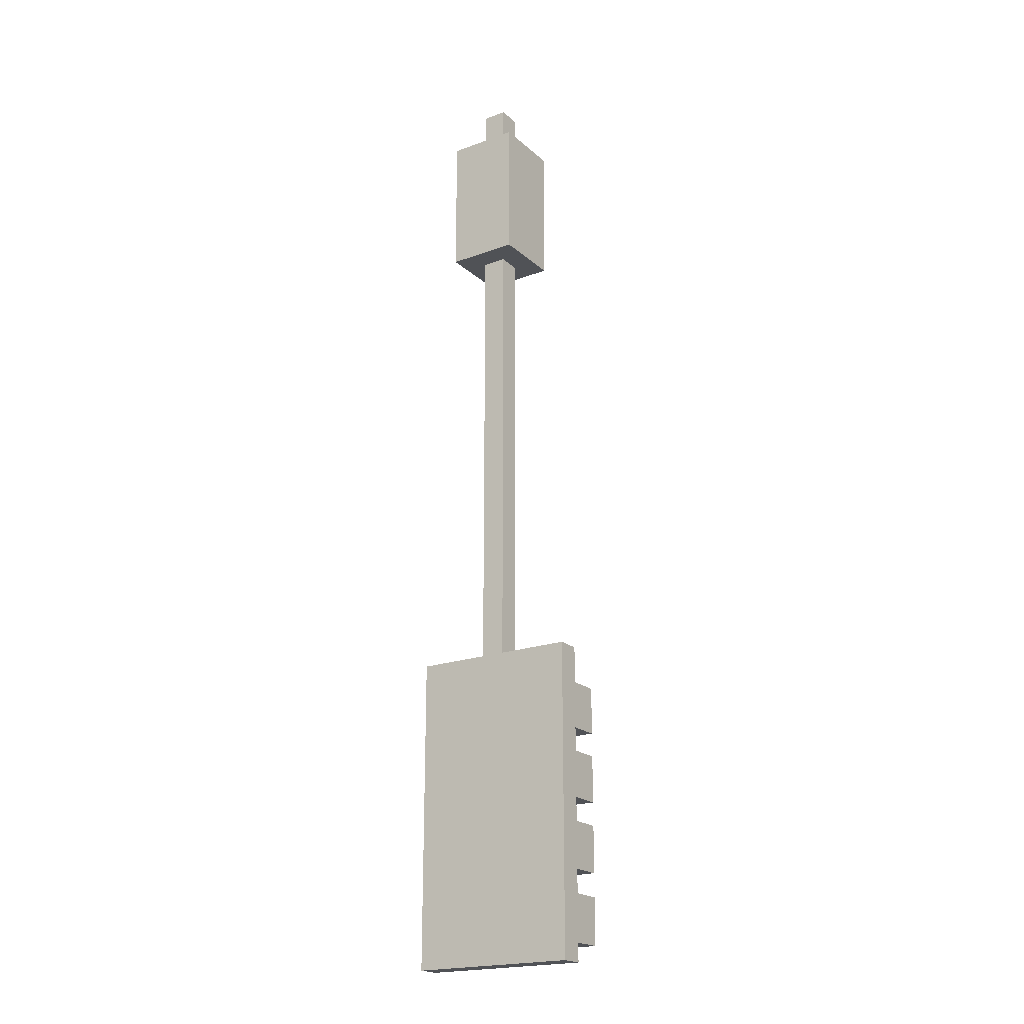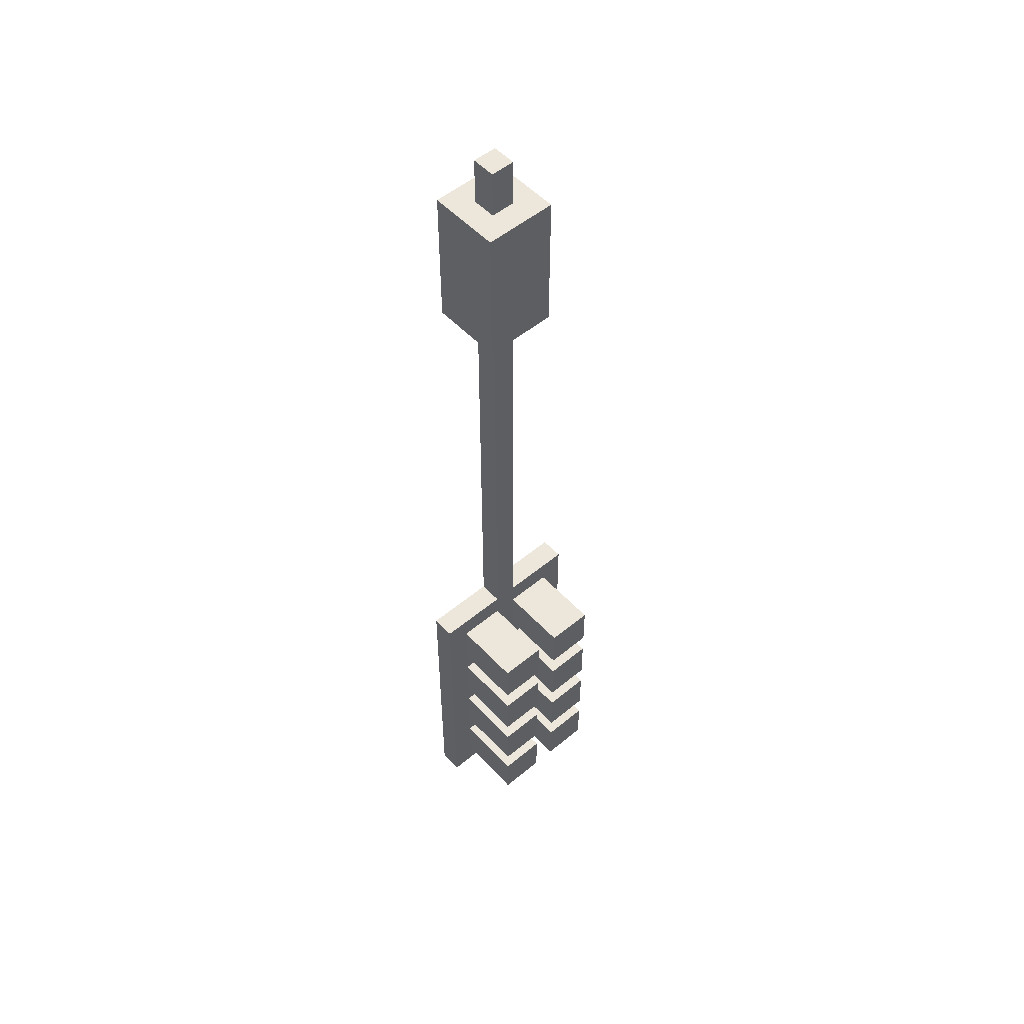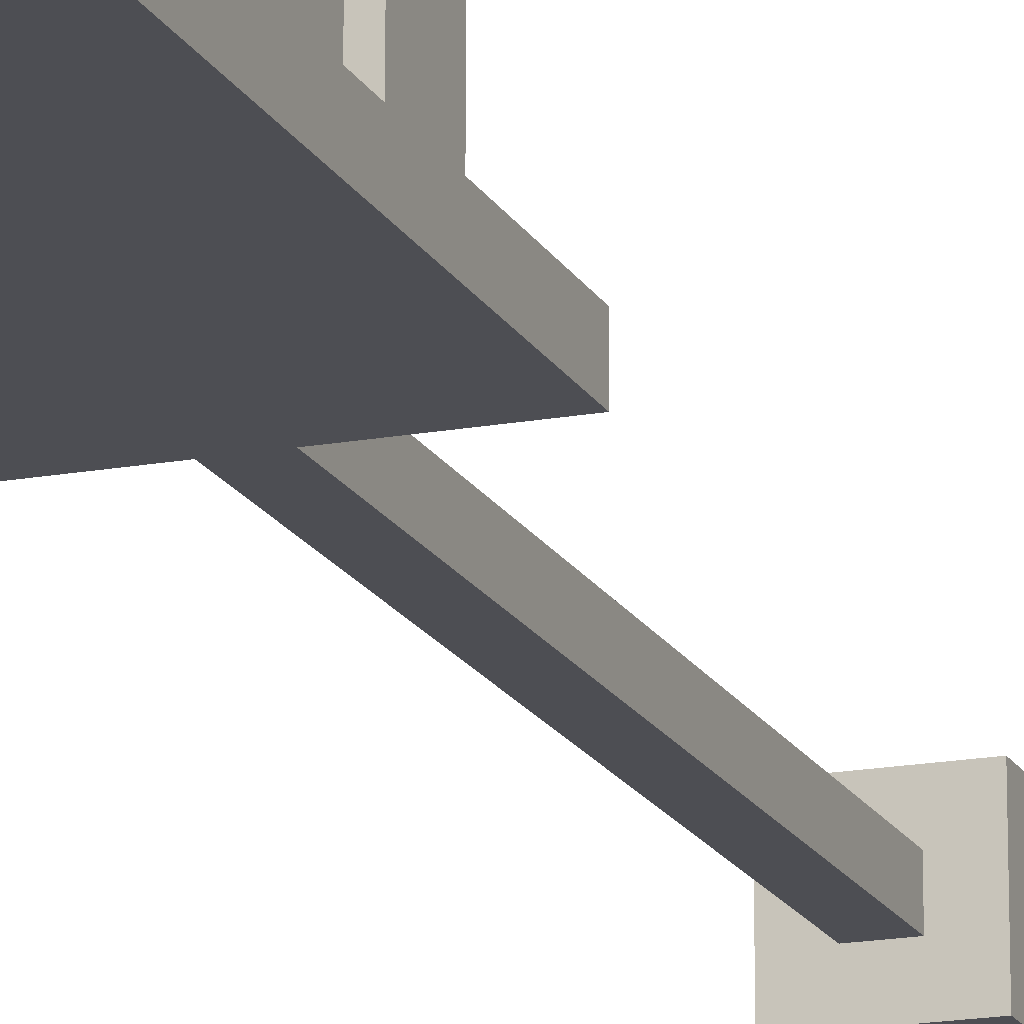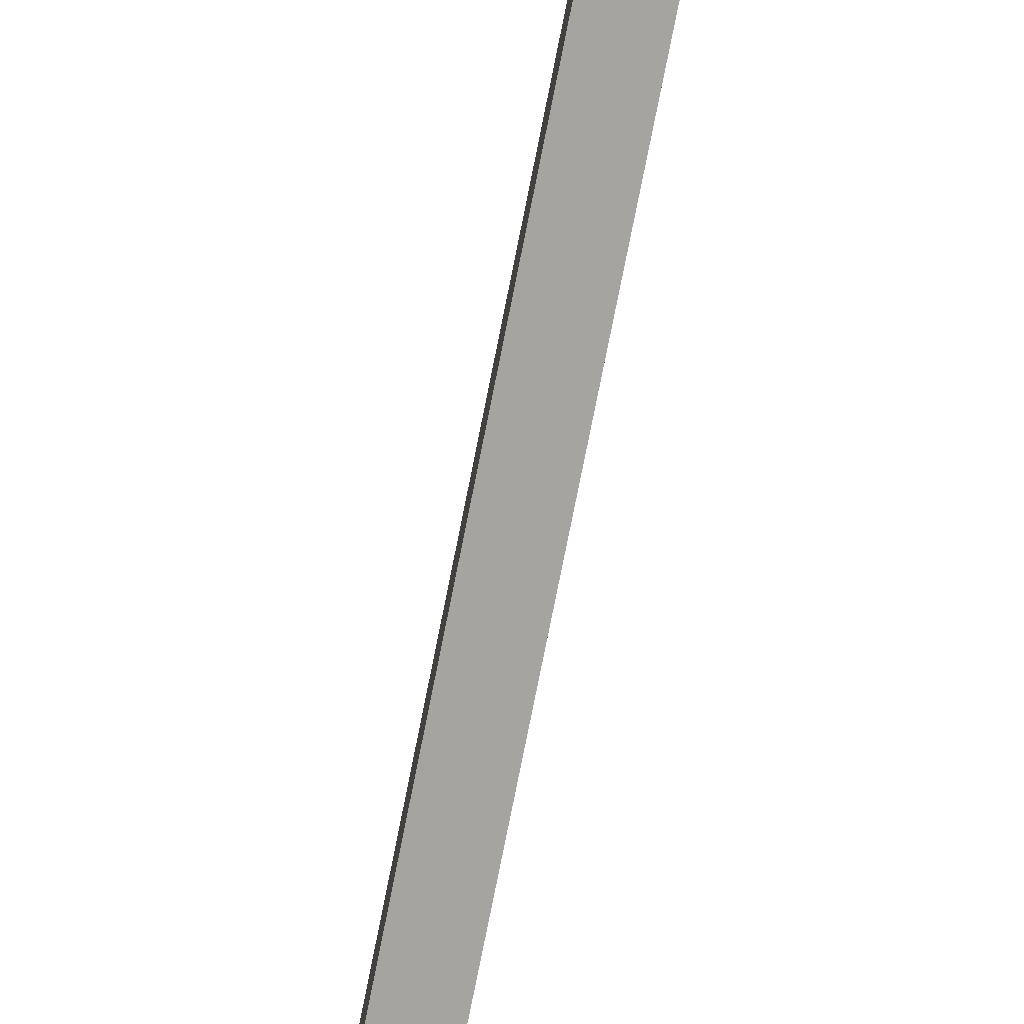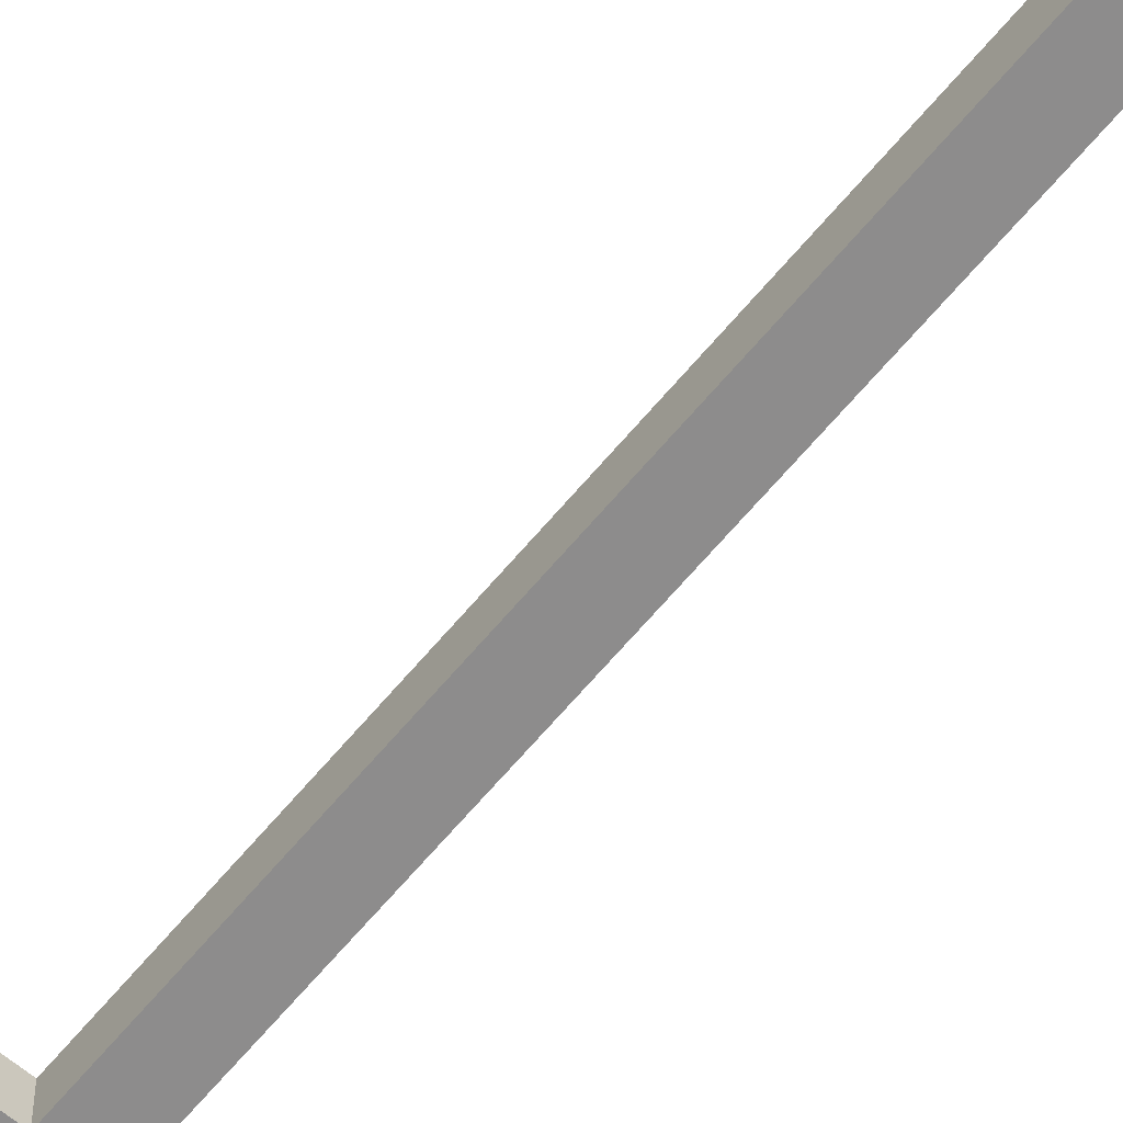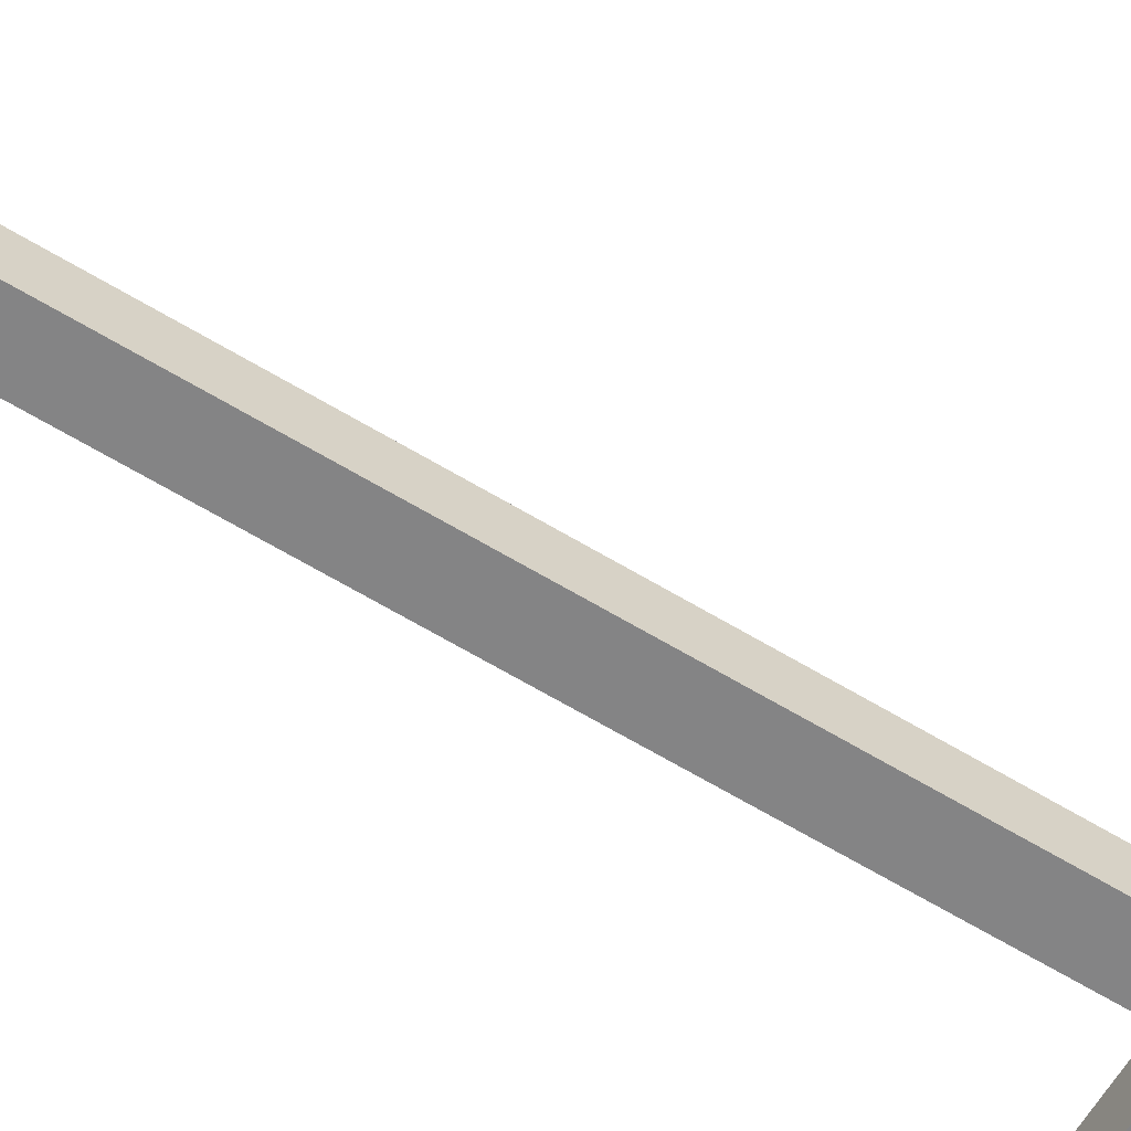
<metadata>
{"format":"obj","ext":"obj","renderer":"f3d","projection":"perspective","resolution":1024,"background":"white","views":[{"elev":-20.6,"azim":33.5,"up":"+Z"},{"elev":52.8,"azim":138.4,"up":"+Z"},{"elev":-17.4,"azim":-159.8,"up":"+Y"},{"elev":-73.2,"azim":168.9,"up":"+Y"},{"elev":-64.3,"azim":-39.7,"up":"+Y"},{"elev":-61.5,"azim":58.1,"up":"+Y"}]}
</metadata>
<code>
o
v 1.5 2.1 -2.7
v 1.5 2.1 -4
v 1.5 2.2 -2.7
v 1.5 2.2 -4
v 1.6 2.2 -2.8
v 1.6 2.2 -3
v 1.6 2.2 -3.1
v 1.6 2.2 -3.3
v 1.6 2.2 -3.4
v 1.6 2.2 -3.6
v 1.6 2.2 -3.7
v 1.6 2.2 -3.9
v 1.6 2.5 -2.8
v 1.6 2.5 -3
v 1.6 2.5 -3.1
v 1.6 2.5 -3.3
v 1.6 2.5 -3.4
v 1.6 2.5 -3.6
v 1.6 2.5 -3.7
v 1.6 2.5 -3.9
v 1.7 2 -0.2
v 1.7 2 -0.8
v 1.7 2.3 -0.2
v 1.7 2.3 -0.8
v 1.8 2.1 0
v 1.8 2.1 -0.2
v 1.8 2.1 -0.8
v 1.8 2.1 -2.7
v 1.8 2.2 0
v 1.8 2.2 -0.2
v 1.8 2.2 -0.8
v 1.8 2.2 -2.7
v 1.9 2.2 -2.8
v 1.9 2.2 -3
v 1.9 2.2 -3.1
v 1.9 2.2 -3.3
v 1.9 2.2 -3.4
v 1.9 2.2 -3.6
v 1.9 2.2 -3.7
v 1.9 2.2 -3.9
v 1.9 2.5 -2.8
v 1.9 2.5 -3
v 1.9 2.5 -3.1
v 1.9 2.5 -3.3
v 1.9 2.5 -3.4
v 1.9 2.5 -3.6
v 1.9 2.5 -3.7
v 1.9 2.5 -3.9
v 1.8 2.2 -2.8
v 1.8 2.2 -3
v 1.8 2.2 -3.1
v 1.8 2.2 -3.3
v 1.8 2.2 -3.4
v 1.8 2.2 -3.6
v 1.8 2.2 -3.7
v 1.8 2.2 -3.9
v 1.8 2.5 -2.8
v 1.8 2.5 -3
v 1.8 2.5 -3.1
v 1.8 2.5 -3.3
v 1.8 2.5 -3.4
v 1.8 2.5 -3.6
v 1.8 2.5 -3.7
v 1.8 2.5 -3.9
v 1.9 2.1 0
v 1.9 2.1 -0.2
v 1.9 2.1 -0.8
v 1.9 2.1 -2.7
v 1.9 2.2 0
v 1.9 2.2 -0.2
v 1.9 2.2 -0.8
v 1.9 2.2 -2.7
v 2 2 -0.2
v 2 2 -0.8
v 2 2.3 -0.2
v 2 2.3 -0.8
v 2.1 2.2 -2.8
v 2.1 2.2 -3
v 2.1 2.2 -3.1
v 2.1 2.2 -3.3
v 2.1 2.2 -3.4
v 2.1 2.2 -3.6
v 2.1 2.2 -3.7
v 2.1 2.2 -3.9
v 2.1 2.5 -2.8
v 2.1 2.5 -3
v 2.1 2.5 -3.1
v 2.1 2.5 -3.3
v 2.1 2.5 -3.4
v 2.1 2.5 -3.6
v 2.1 2.5 -3.7
v 2.1 2.5 -3.9
v 2.2 2.1 -2.7
v 2.2 2.1 -4
v 2.2 2.2 -2.7
v 2.2 2.2 -4
v 1.8 2.1 0
v 1.8 2.2 0
v 1.9 2.1 0
v 1.9 2.2 0
v 1.7 2 -0.2
v 1.7 2.3 -0.2
v 1.8 2.1 -0.2
v 1.8 2.2 -0.2
v 1.9 2.1 -0.2
v 1.9 2.2 -0.2
v 2 2 -0.2
v 2 2.3 -0.2
v 1.5 2.1 -2.7
v 1.5 2.2 -2.7
v 1.8 2.1 -2.7
v 1.8 2.2 -2.7
v 1.9 2.1 -2.7
v 1.9 2.2 -2.7
v 2.2 2.1 -2.7
v 2.2 2.2 -2.7
v 1.6 2.2 -2.8
v 1.6 2.5 -2.8
v 1.8 2.2 -2.8
v 1.8 2.5 -2.8
v 1.9 2.2 -2.8
v 1.9 2.5 -2.8
v 2.1 2.2 -2.8
v 2.1 2.5 -2.8
v 1.6 2.2 -3.1
v 1.6 2.5 -3.1
v 1.8 2.2 -3.1
v 1.8 2.5 -3.1
v 1.9 2.2 -3.1
v 1.9 2.5 -3.1
v 2.1 2.2 -3.1
v 2.1 2.5 -3.1
v 1.6 2.2 -3.4
v 1.6 2.5 -3.4
v 1.8 2.2 -3.4
v 1.8 2.5 -3.4
v 1.9 2.2 -3.4
v 1.9 2.5 -3.4
v 2.1 2.2 -3.4
v 2.1 2.5 -3.4
v 1.6 2.2 -3.7
v 1.6 2.5 -3.7
v 1.8 2.2 -3.7
v 1.8 2.5 -3.7
v 1.9 2.2 -3.7
v 1.9 2.5 -3.7
v 2.1 2.2 -3.7
v 2.1 2.5 -3.7
v 1.7 2 -0.8
v 1.7 2.3 -0.8
v 1.8 2.1 -0.8
v 1.8 2.2 -0.8
v 1.9 2.1 -0.8
v 1.9 2.2 -0.8
v 2 2 -0.8
v 2 2.3 -0.8
v 1.6 2.2 -3
v 1.6 2.5 -3
v 1.8 2.2 -3
v 1.8 2.5 -3
v 1.9 2.2 -3
v 1.9 2.5 -3
v 2.1 2.2 -3
v 2.1 2.5 -3
v 1.6 2.2 -3.3
v 1.6 2.5 -3.3
v 1.8 2.2 -3.3
v 1.8 2.5 -3.3
v 1.9 2.2 -3.3
v 1.9 2.5 -3.3
v 2.1 2.2 -3.3
v 2.1 2.5 -3.3
v 1.6 2.2 -3.6
v 1.6 2.5 -3.6
v 1.8 2.2 -3.6
v 1.8 2.5 -3.6
v 1.9 2.2 -3.6
v 1.9 2.5 -3.6
v 2.1 2.2 -3.6
v 2.1 2.5 -3.6
v 1.6 2.2 -3.9
v 1.6 2.5 -3.9
v 1.8 2.2 -3.9
v 1.8 2.5 -3.9
v 1.9 2.2 -3.9
v 1.9 2.5 -3.9
v 2.1 2.2 -3.9
v 2.1 2.5 -3.9
v 1.5 2.1 -4
v 1.5 2.2 -4
v 2.2 2.1 -4
v 2.2 2.2 -4
v 1.7 2 -0.2
v 2 2 -0.2
v 1.7 2 -0.8
v 2 2 -0.8
v 1.8 2.1 0
v 1.9 2.1 0
v 1.8 2.1 -0.2
v 1.9 2.1 -0.2
v 1.8 2.1 -0.8
v 1.9 2.1 -0.8
v 1.5 2.1 -2.7
v 1.8 2.1 -2.7
v 1.9 2.1 -2.7
v 2.2 2.1 -2.7
v 1.5 2.1 -4
v 2.2 2.1 -4
v 1.8 2.2 0
v 1.9 2.2 0
v 1.8 2.2 -0.2
v 1.9 2.2 -0.2
v 1.8 2.2 -0.8
v 1.9 2.2 -0.8
v 1.5 2.2 -2.7
v 1.8 2.2 -2.7
v 1.9 2.2 -2.7
v 2.2 2.2 -2.7
v 1.6 2.2 -2.8
v 1.8 2.2 -2.8
v 1.9 2.2 -2.8
v 2.1 2.2 -2.8
v 1.6 2.2 -3
v 1.8 2.2 -3
v 1.9 2.2 -3
v 2.1 2.2 -3
v 1.6 2.2 -3.1
v 1.8 2.2 -3.1
v 1.9 2.2 -3.1
v 2.1 2.2 -3.1
v 1.6 2.2 -3.3
v 1.8 2.2 -3.3
v 1.9 2.2 -3.3
v 2.1 2.2 -3.3
v 1.6 2.2 -3.4
v 1.8 2.2 -3.4
v 1.9 2.2 -3.4
v 2.1 2.2 -3.4
v 1.6 2.2 -3.6
v 1.8 2.2 -3.6
v 1.9 2.2 -3.6
v 2.1 2.2 -3.6
v 1.6 2.2 -3.7
v 1.8 2.2 -3.7
v 1.9 2.2 -3.7
v 2.1 2.2 -3.7
v 1.6 2.2 -3.9
v 1.8 2.2 -3.9
v 1.9 2.2 -3.9
v 2.1 2.2 -3.9
v 1.5 2.2 -4
v 2.2 2.2 -4
v 1.7 2.3 -0.2
v 2 2.3 -0.2
v 1.7 2.3 -0.8
v 2 2.3 -0.8
v 1.6 2.5 -2.8
v 1.8 2.5 -2.8
v 1.9 2.5 -2.8
v 2.1 2.5 -2.8
v 1.6 2.5 -3
v 1.8 2.5 -3
v 1.9 2.5 -3
v 2.1 2.5 -3
v 1.6 2.5 -3.1
v 1.8 2.5 -3.1
v 1.9 2.5 -3.1
v 2.1 2.5 -3.1
v 1.6 2.5 -3.3
v 1.8 2.5 -3.3
v 1.9 2.5 -3.3
v 2.1 2.5 -3.3
v 1.6 2.5 -3.4
v 1.8 2.5 -3.4
v 1.9 2.5 -3.4
v 2.1 2.5 -3.4
v 1.6 2.5 -3.6
v 1.8 2.5 -3.6
v 1.9 2.5 -3.6
v 2.1 2.5 -3.6
v 1.6 2.5 -3.7
v 1.8 2.5 -3.7
v 1.9 2.5 -3.7
v 2.1 2.5 -3.7
v 1.6 2.5 -3.9
v 1.8 2.5 -3.9
v 1.9 2.5 -3.9
v 2.1 2.5 -3.9
f 3 2 1
f 4 2 3
f 13 6 5
f 14 6 13
f 15 8 7
f 16 8 15
f 17 10 9
f 18 10 17
f 19 12 11
f 20 12 19
f 23 22 21
f 24 22 23
f 29 26 25
f 30 26 29
f 31 28 27
f 32 28 31
f 41 34 33
f 42 34 41
f 43 36 35
f 44 36 43
f 45 38 37
f 46 38 45
f 47 40 39
f 48 40 47
f 49 50 57
f 57 50 58
f 51 52 59
f 59 52 60
f 53 54 61
f 61 54 62
f 55 56 63
f 63 56 64
f 65 66 69
f 69 66 70
f 67 68 71
f 71 68 72
f 73 74 75
f 75 74 76
f 77 78 85
f 85 78 86
f 79 80 87
f 87 80 88
f 81 82 89
f 89 82 90
f 83 84 91
f 91 84 92
f 93 94 95
f 95 94 96
f 99 98 97
f 100 98 99
f 103 102 101
f 104 102 103
f 105 103 101
f 106 102 104
f 107 105 101
f 107 106 105
f 108 102 106
f 108 106 107
f 111 110 109
f 112 110 111
f 115 114 113
f 116 114 115
f 119 118 117
f 120 118 119
f 123 122 121
f 124 122 123
f 127 126 125
f 128 126 127
f 131 130 129
f 132 130 131
f 135 134 133
f 136 134 135
f 139 138 137
f 140 138 139
f 143 142 141
f 144 142 143
f 147 146 145
f 148 146 147
f 149 150 151
f 151 150 152
f 149 151 153
f 152 150 154
f 149 153 155
f 153 154 155
f 154 150 156
f 155 154 156
f 157 158 159
f 159 158 160
f 161 162 163
f 163 162 164
f 165 166 167
f 167 166 168
f 169 170 171
f 171 170 172
f 173 174 175
f 175 174 176
f 177 178 179
f 179 178 180
f 181 182 183
f 183 182 184
f 185 186 187
f 187 186 188
f 189 190 191
f 191 190 192
f 195 194 193
f 196 194 195
f 199 198 197
f 200 198 199
f 204 202 201
f 205 202 204
f 207 205 204
f 207 206 205
f 207 204 203
f 208 206 207
f 209 210 211
f 211 210 212
f 213 214 216
f 216 214 217
f 216 217 219
f 217 218 219
f 215 216 219
f 219 218 220
f 220 218 221
f 221 218 222
f 215 219 223
f 220 221 224
f 224 221 225
f 222 218 226
f 224 225 227
f 225 226 227
f 215 223 227
f 223 224 227
f 227 226 228
f 228 226 229
f 226 218 230
f 229 226 230
f 215 227 231
f 228 229 232
f 232 229 233
f 230 218 234
f 215 231 235
f 233 234 235
f 232 233 235
f 231 232 235
f 235 234 236
f 236 234 237
f 234 218 238
f 237 234 238
f 215 235 239
f 236 237 240
f 240 237 241
f 238 218 242
f 215 239 243
f 241 242 243
f 240 241 243
f 239 240 243
f 243 242 244
f 244 242 245
f 242 218 246
f 245 242 246
f 215 243 247
f 244 245 248
f 248 245 249
f 246 218 250
f 215 247 251
f 249 250 251
f 248 249 251
f 247 248 251
f 250 218 252
f 251 250 252
f 253 254 255
f 255 254 256
f 257 258 261
f 261 258 262
f 259 260 263
f 263 260 264
f 265 266 269
f 269 266 270
f 267 268 271
f 271 268 272
f 273 274 277
f 277 274 278
f 275 276 279
f 279 276 280
f 281 282 285
f 285 282 286
f 283 284 287
f 287 284 288

</code>
